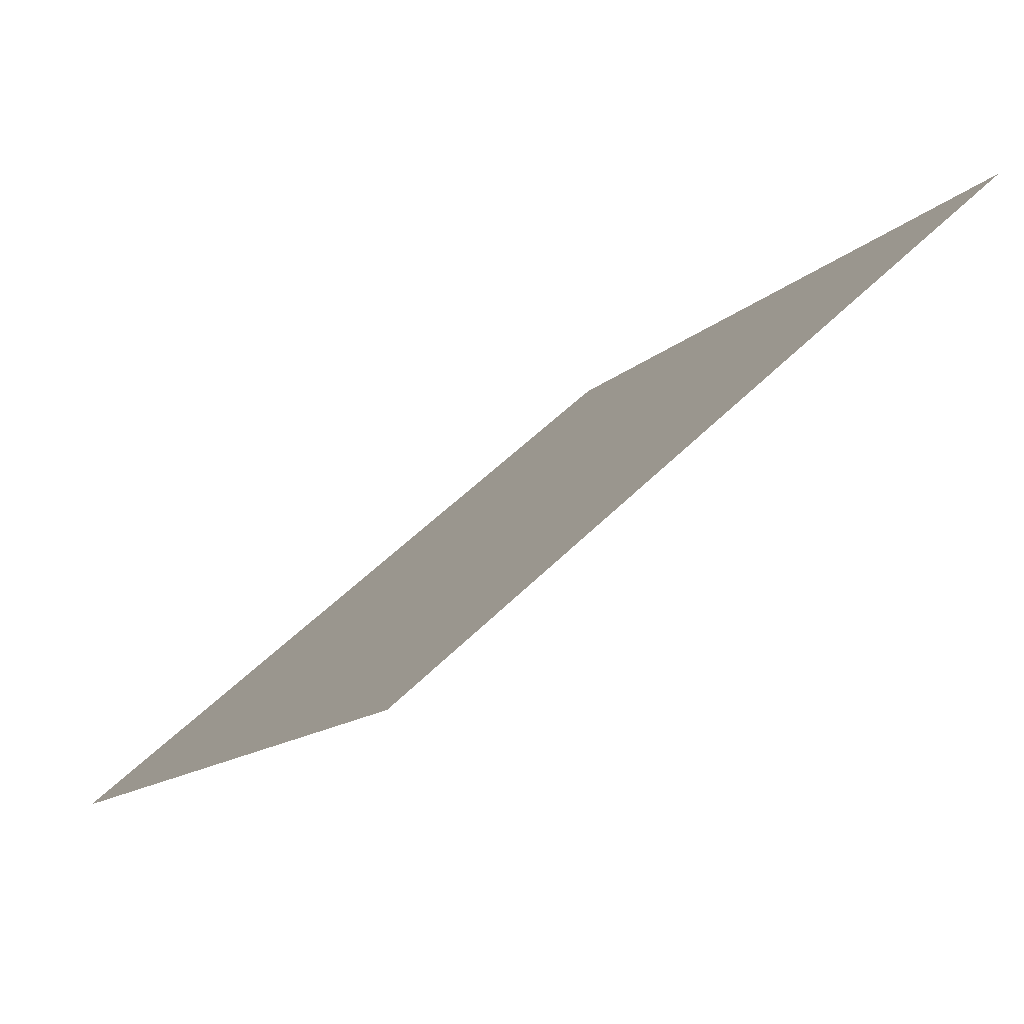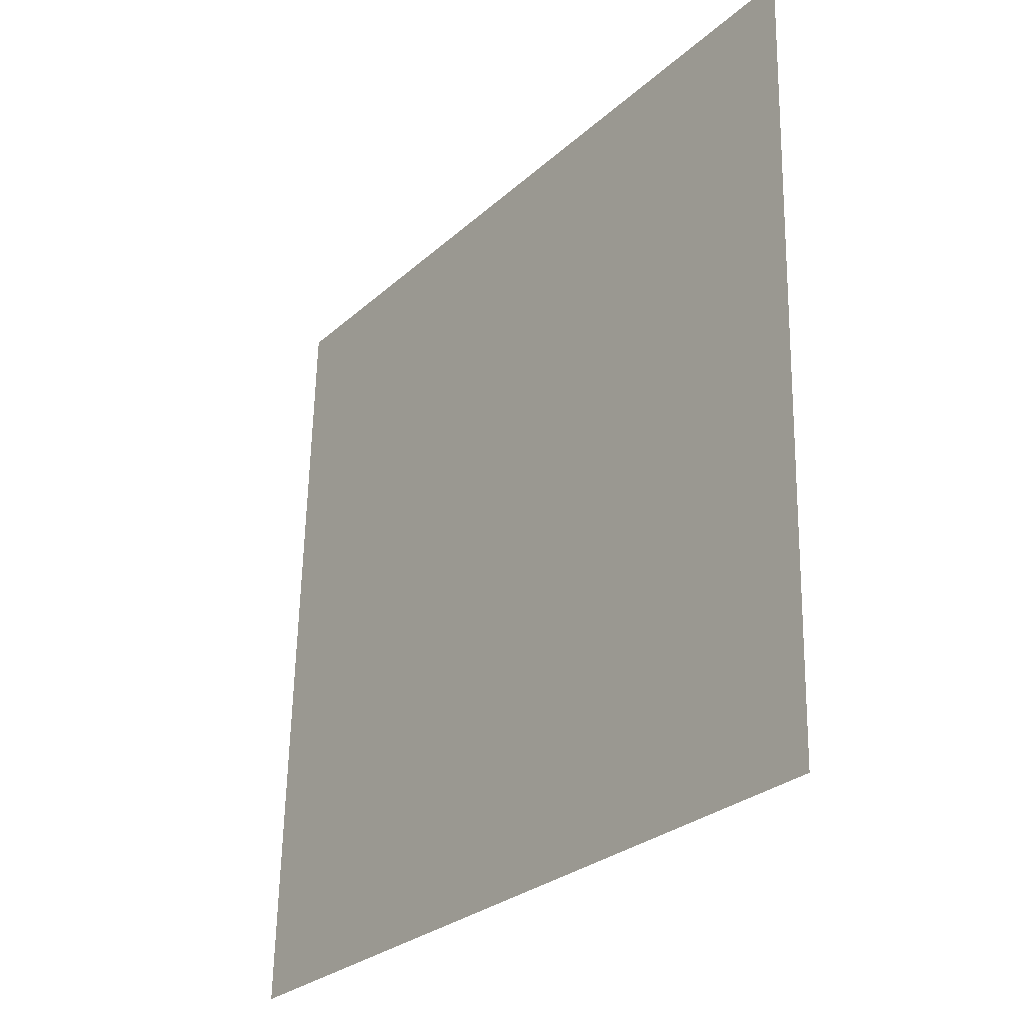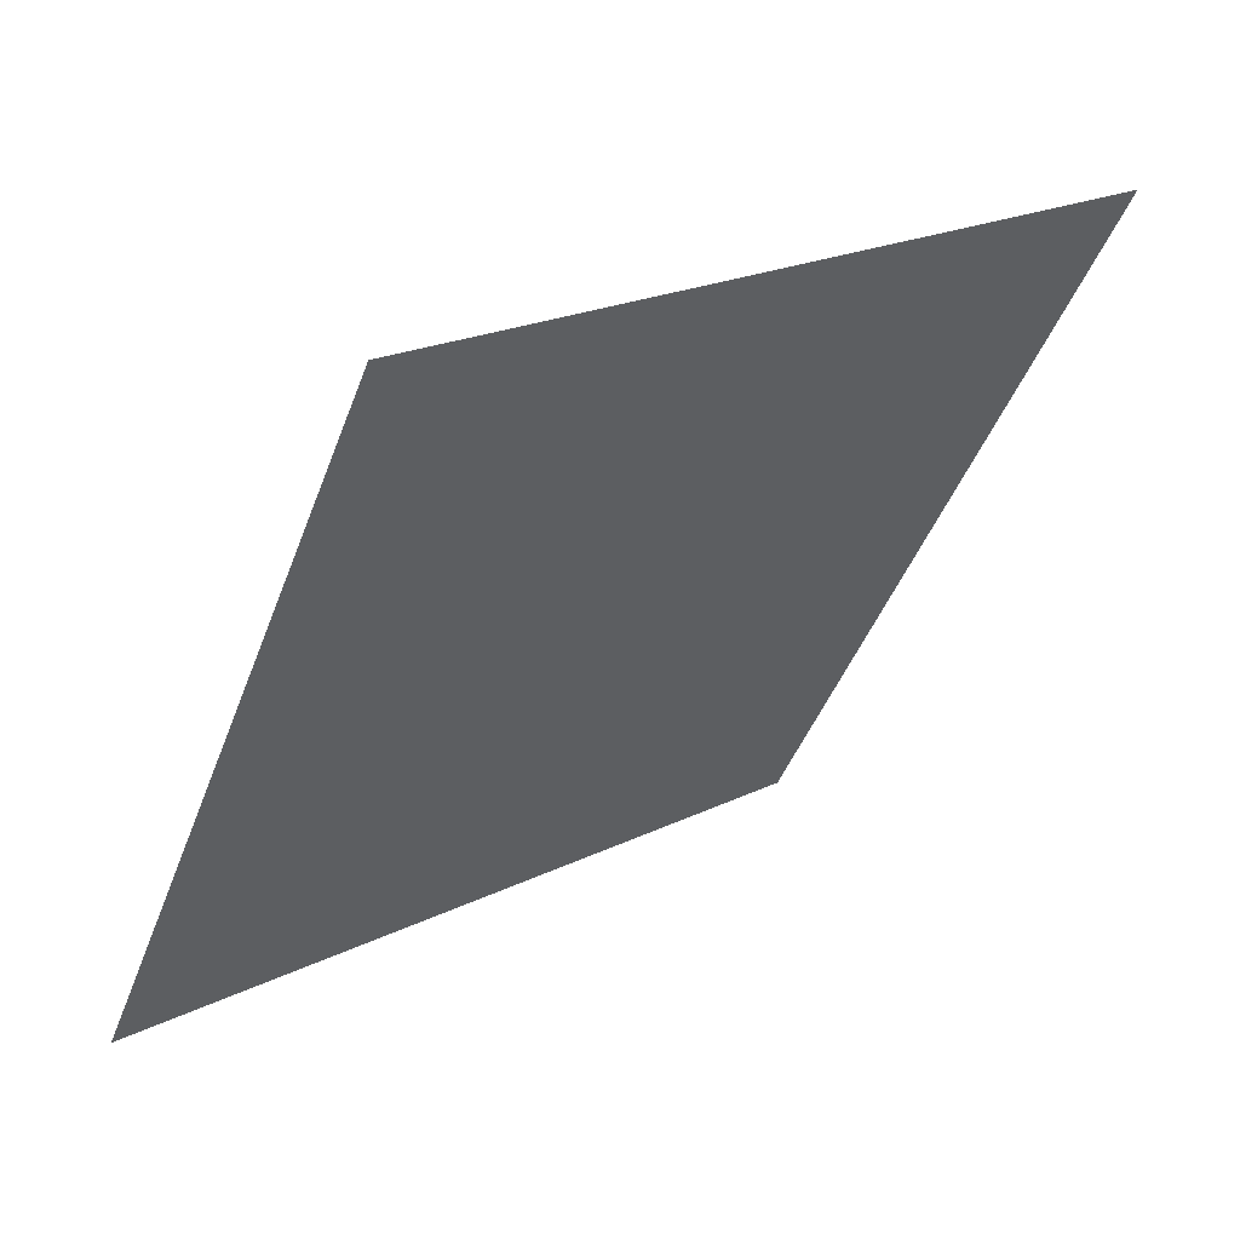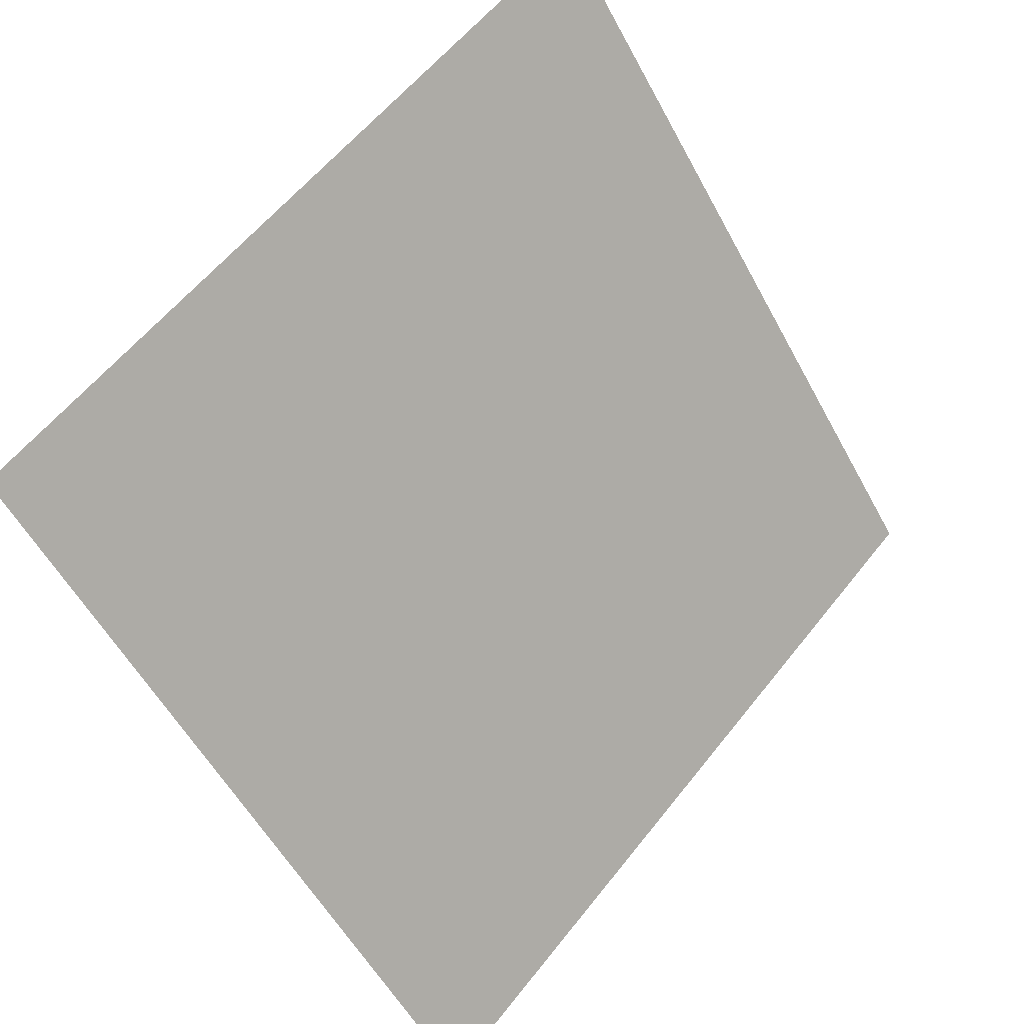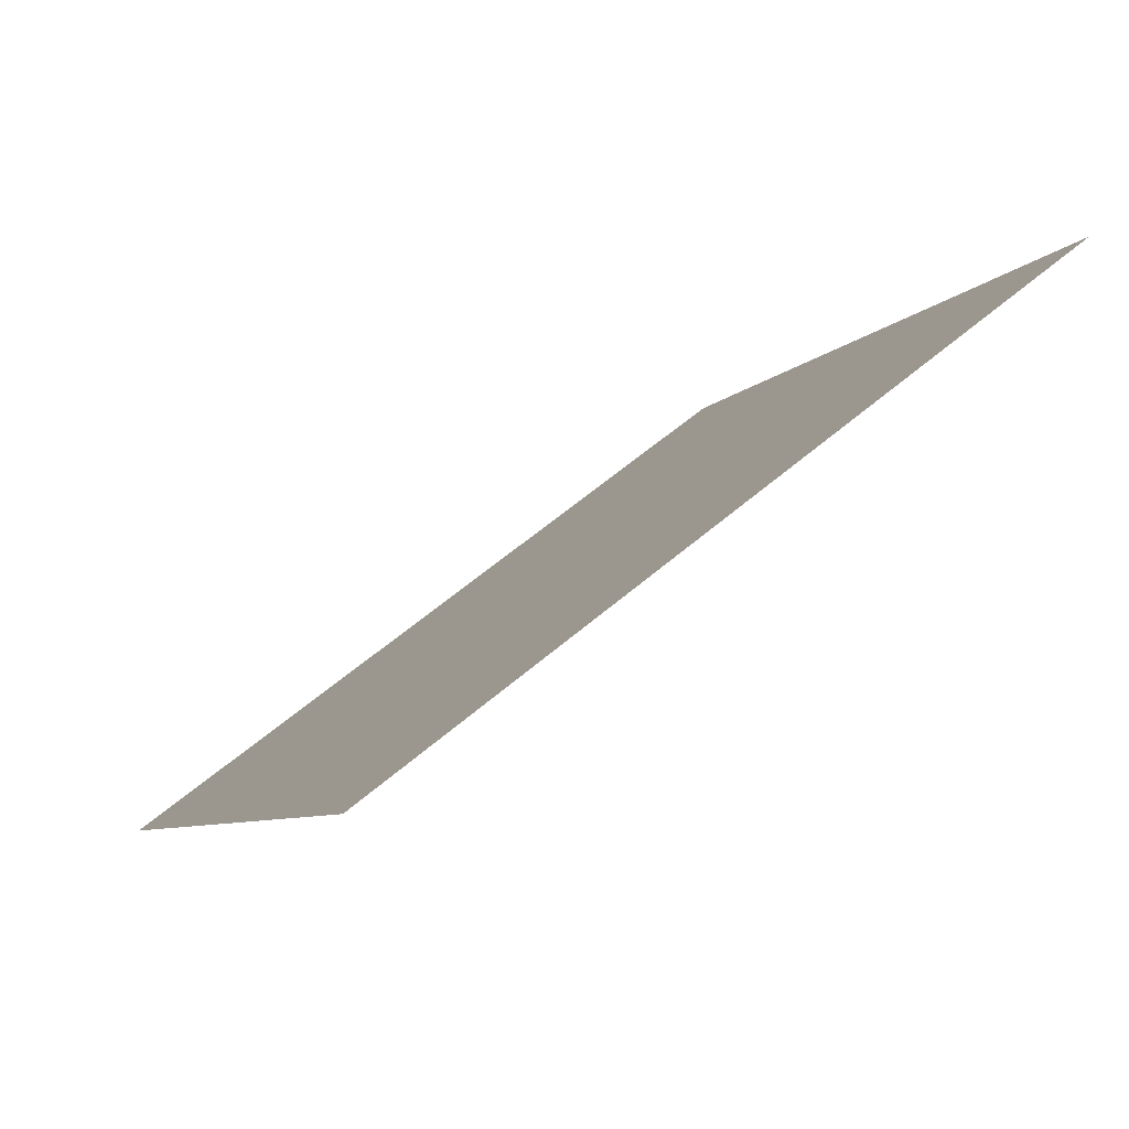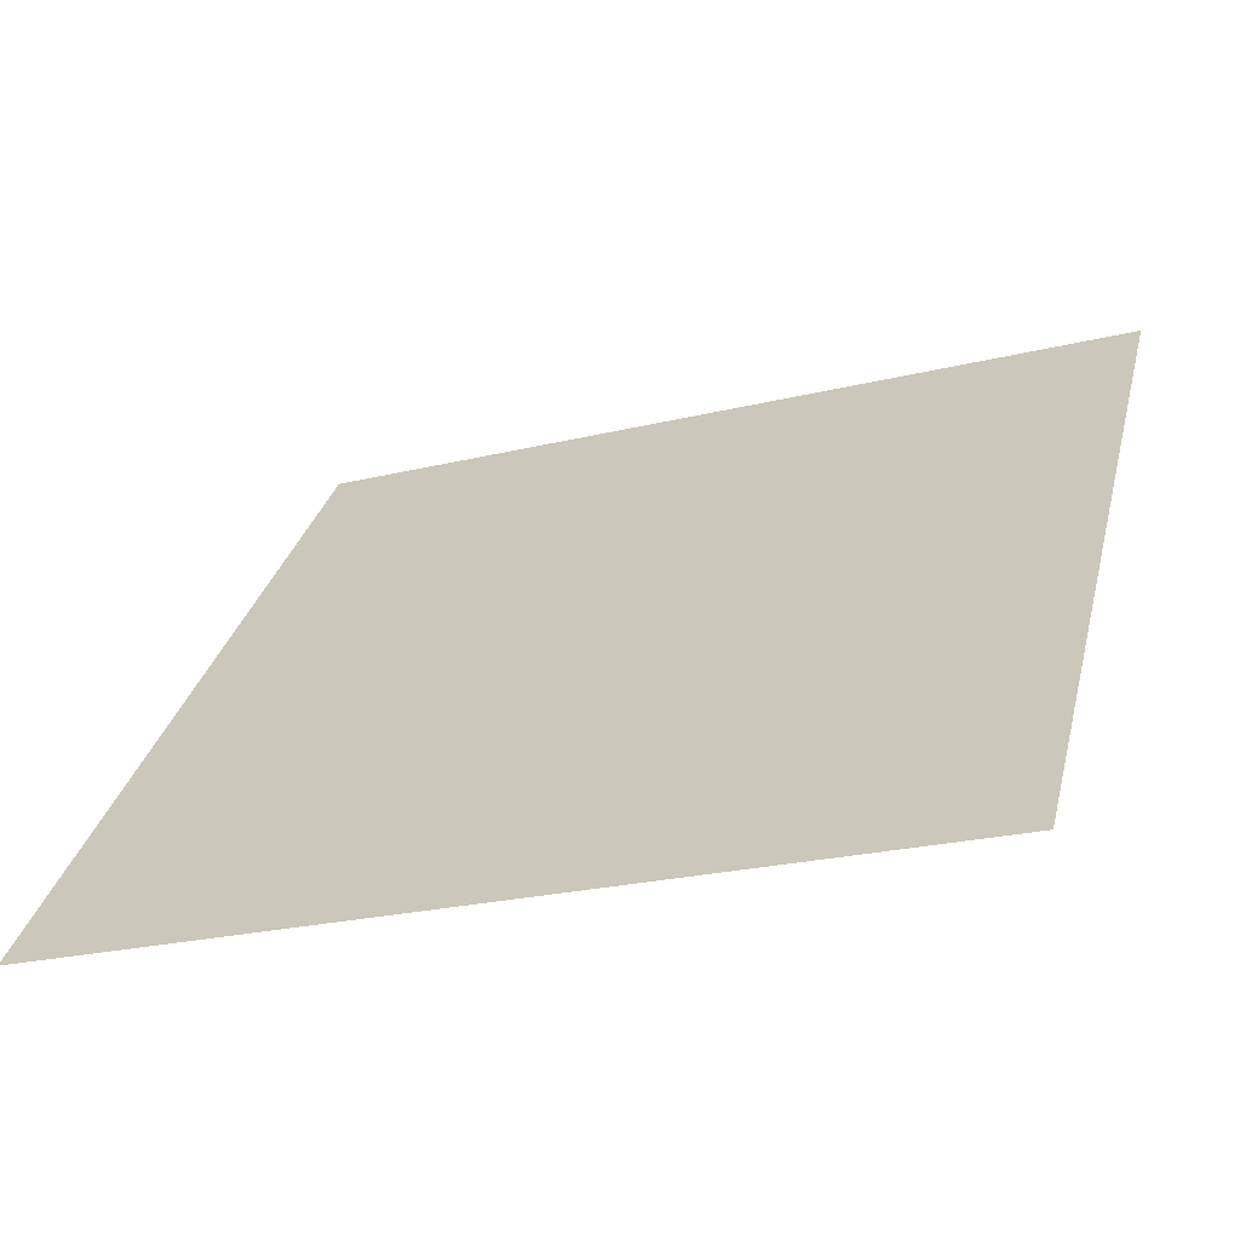
<metadata>
{"format":"obj","ext":"obj","renderer":"f3d","projection":"perspective","resolution":1024,"background":"white","views":[{"elev":50.1,"azim":131.0,"up":"+Z"},{"elev":61.1,"azim":89.8,"up":"+Z"},{"elev":-43.5,"azim":-109.3,"up":"+Y"},{"elev":58.7,"azim":-53.6,"up":"+Z"},{"elev":-5.8,"azim":-109.9,"up":"+Y"},{"elev":-25.2,"azim":20.9,"up":"+Z"}]}
</metadata>
<code>
v -0.108 0.8986 0.6553
v -0.1146 0.8988 0.6554
v -0.1145 0.9027 0.6606
v -0.1079 0.9026 0.6606
f 4 3 2 1

</code>
